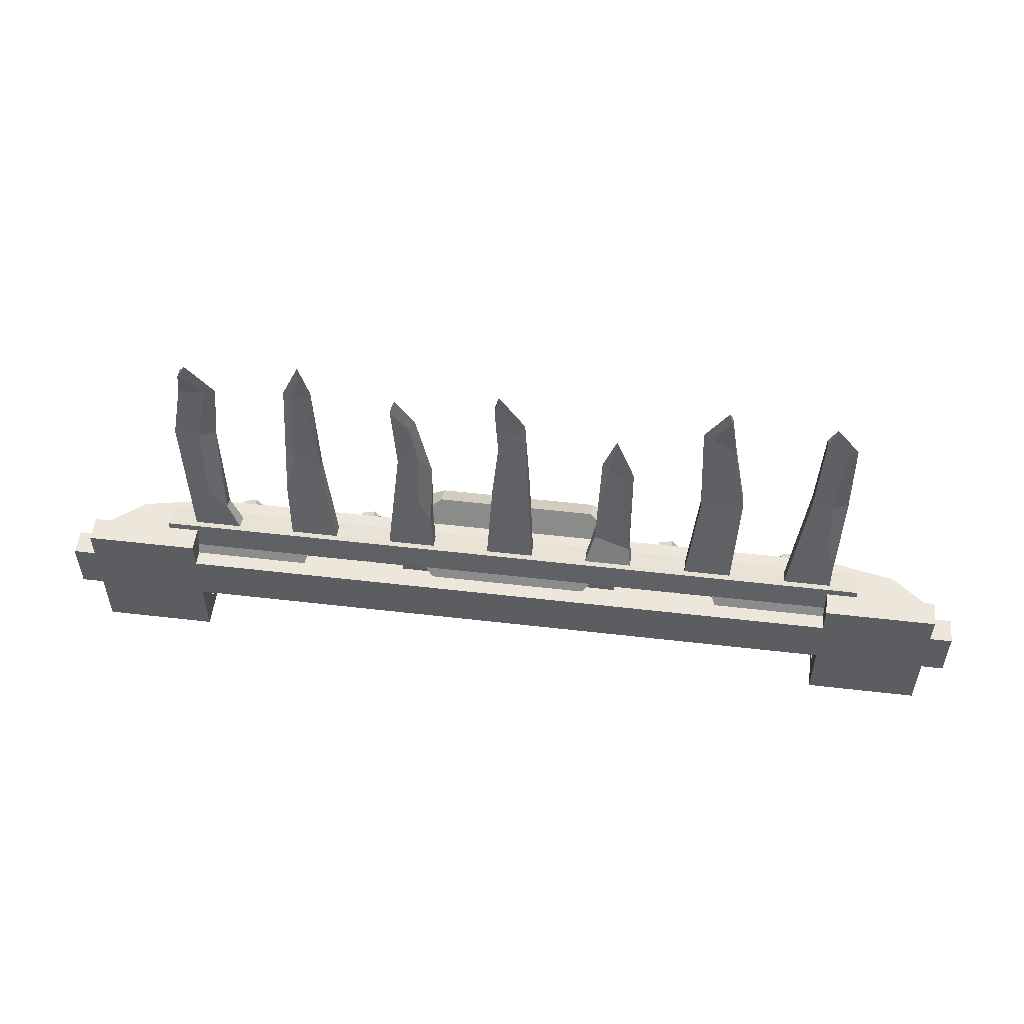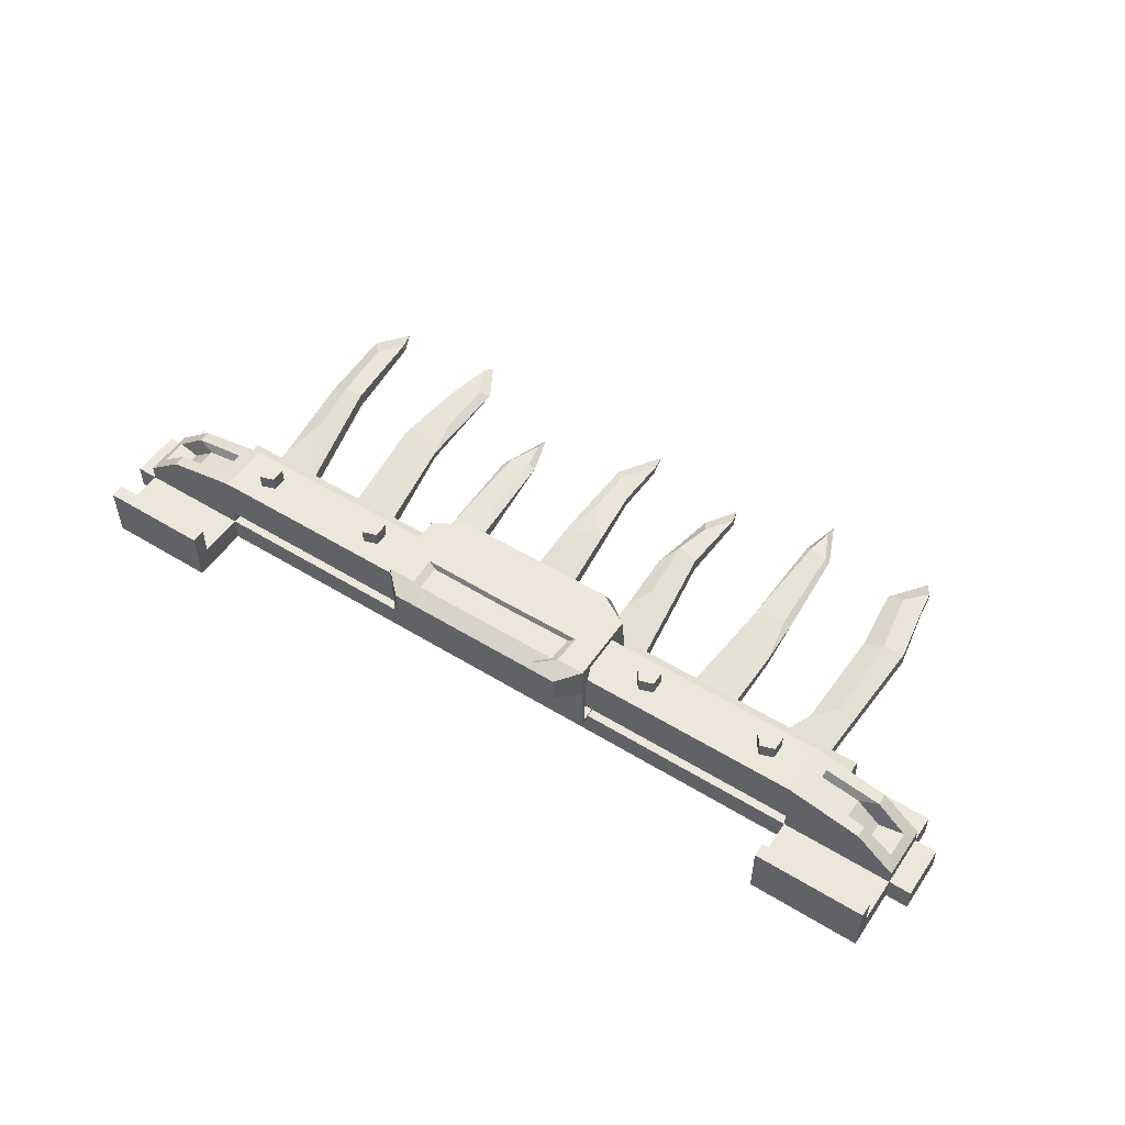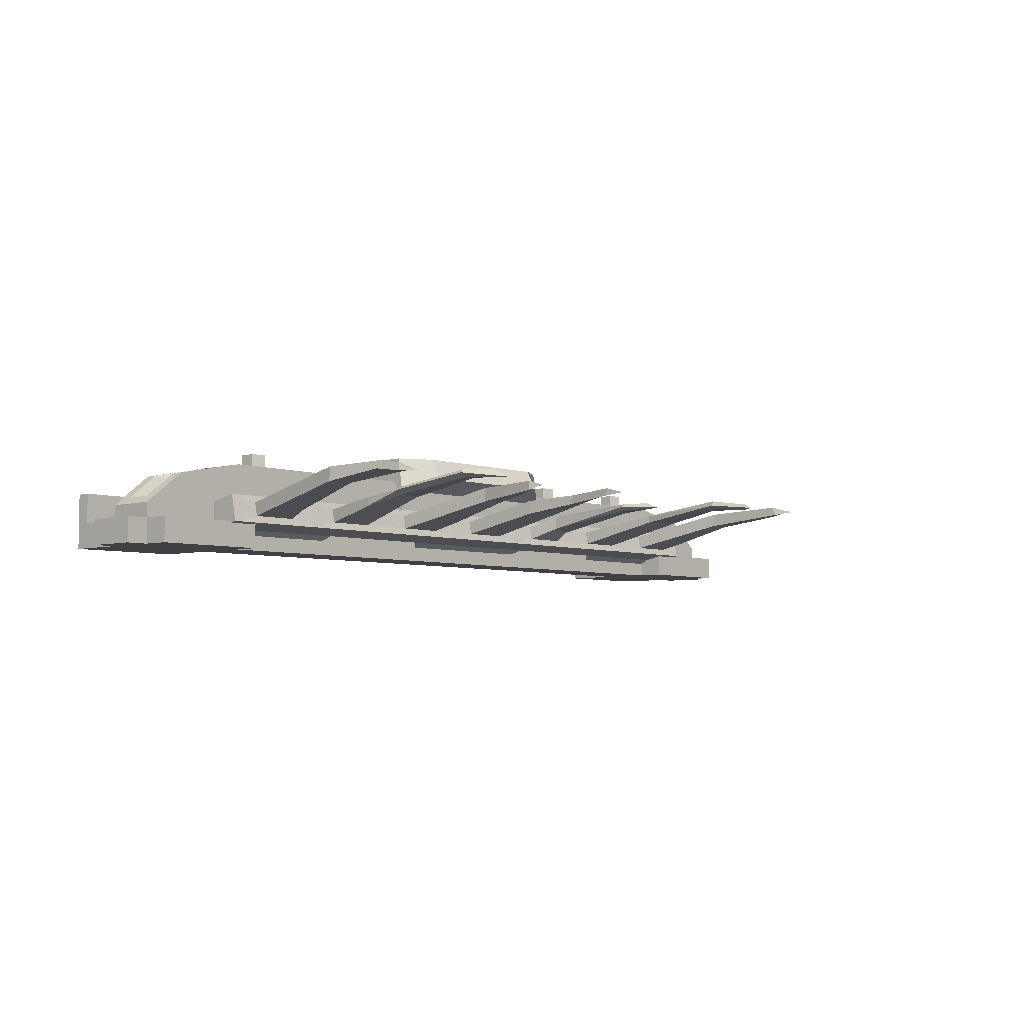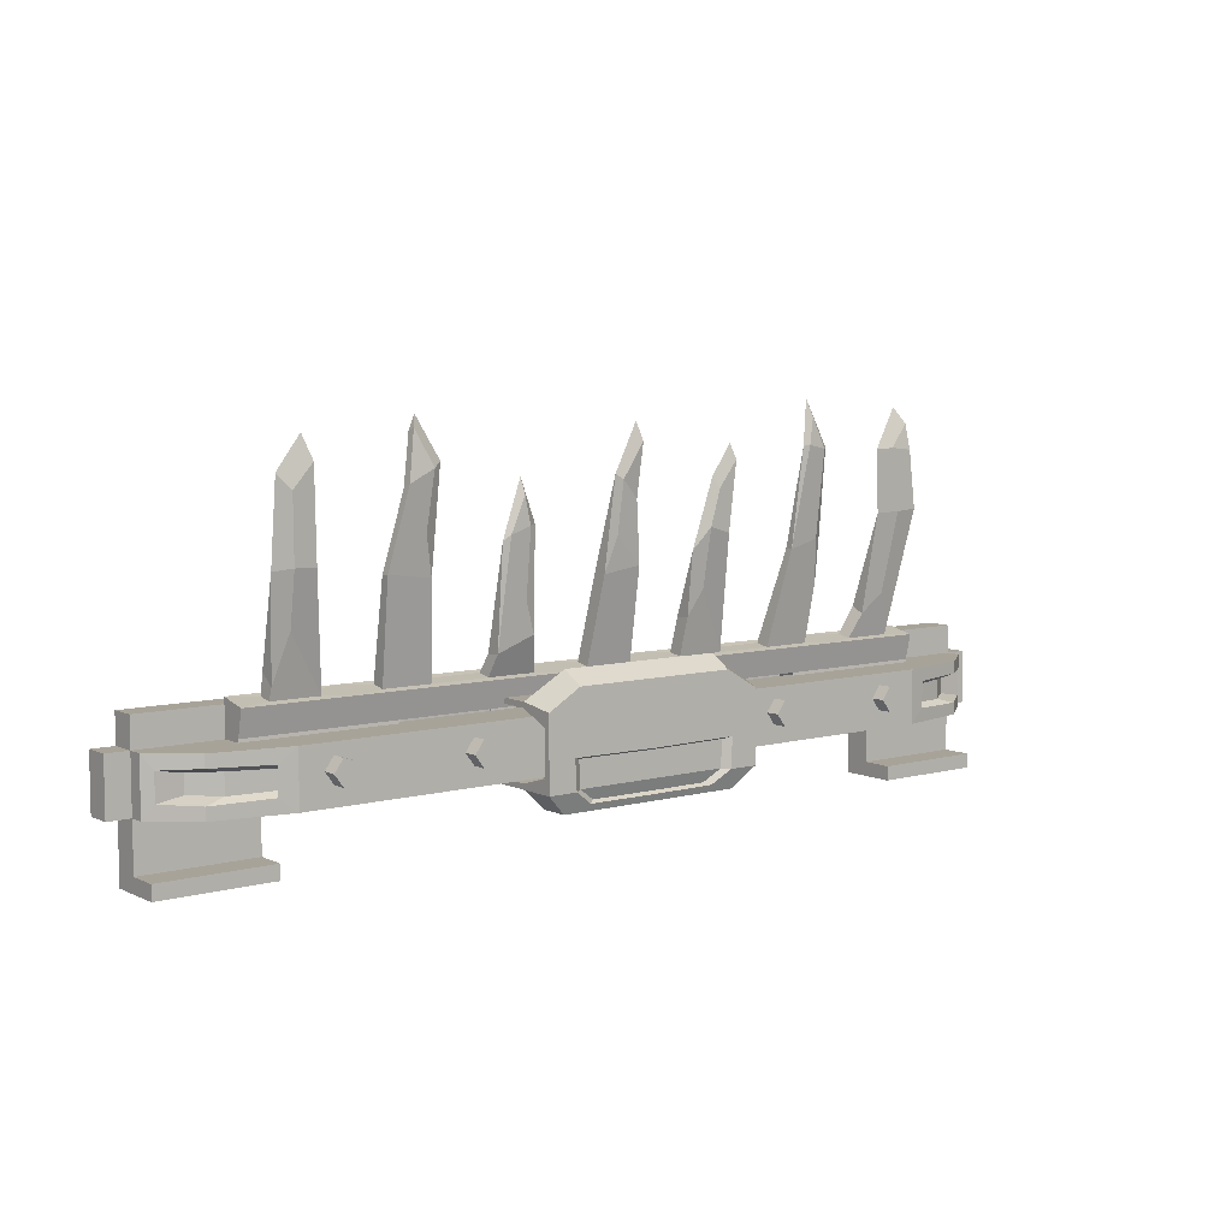
<metadata>
{"format":"obj","ext":"obj","renderer":"f3d","projection":"perspective","resolution":1024,"background":"white","views":[{"elev":53.0,"azim":-172.9,"up":"+Y"},{"elev":52.0,"azim":33.5,"up":"+Z"},{"elev":-5.1,"azim":131.7,"up":"+Z"},{"elev":6.9,"azim":-37.9,"up":"+Y"}]}
</metadata>
<code>
v 49.32 -33.69 -6.14
v 53.71 -32.27 -6.14
v 53.71 -27.65 -6.14
v 49.32 -26.22 -6.14
v 46.61 -29.96 -6.14
v 49.32 -33.69 14.01
v 53.71 -32.27 14.01
v 53.71 -27.65 14.01
v 49.32 -26.22 14.01
v 46.61 -29.96 14.01
v 50.53 -29.96 14.01
v 113.9 -20.06 -11.31
v -113.9 -20.06 -11.31
v 113.9 -12.25 -9.605
v -113.9 -12.25 -9.605
v 113.9 -14.11 -1.091
v -113.9 -14.11 -1.091
v 113.9 -21.91 -2.793
v -113.9 -21.91 -2.793
v -81.33 -12.25 -9.605
v -81.33 -14.11 -1.091
v -67.5 -21.91 -2.793
v -67.5 -20.06 -11.31
v -16.27 -12.25 -9.605
v -16.27 -14.11 -1.091
v -27.39 -21.91 -2.793
v -27.39 -20.06 -11.31
v 16.27 -12.25 -9.605
v 16.27 -14.11 -1.091
v 27.39 -21.91 -2.793
v 27.39 -20.06 -11.31
v 81.33 -12.25 -9.605
v 81.33 -14.11 -1.091
v 67.35 -21.91 -2.793
v 67.35 -20.06 -11.31
v 105 -12.79 -7.486
v 90.23 -12.79 -7.486
v 90.23 -13.61 -3.216
v 105 -13.61 -3.216
v -90.23 -12.79 -7.486
v -105 -12.79 -7.486
v -105 -13.61 -3.216
v -90.23 -13.61 -3.216
v -25.16 -12.79 -7.486
v -39.9 -12.79 -7.486
v -39.9 -13.61 -3.216
v -25.16 -13.61 -3.216
v 39.9 -12.79 -7.486
v 25.16 -12.79 -7.486
v 25.16 -13.61 -3.216
v 39.9 -13.61 -3.216
v -57.69 -12.79 -7.486
v -72.43 -12.79 -7.486
v -72.43 -13.61 -3.216
v -57.69 -13.61 -3.216
v 7.37 -12.79 -7.486
v -7.37 -12.79 -7.486
v -7.37 -13.61 -3.216
v 7.37 -13.61 -3.216
v 72.43 -12.79 -7.486
v 57.69 -12.84 -7.494
v 57.69 -13.61 -3.216
v 72.43 -13.61 -3.216
v 108.7 24.6 0.4657
v 95.95 23.67 2.44
v 108.7 24.61 4.822
v -95.03 19.1 -0.2908
v -106.4 18.72 1.506
v -95.18 19.27 4.101
v -60.55 14.11 -0.8179
v -73.82 15.84 -0.4398
v -73.71 16.05 1.951
v -60.43 14.32 1.573
v -27.62 -3.382 -4.226
v -38.96 -7.72 -4.602
v -38.96 -7.184 -0.1579
v -27.62 -2.846 0.2184
v 6.048 13.3 -1.84
v -5.574 11.54 -2.273
v -5.574 11.89 2.159
v 6.048 13.66 2.592
v 36.65 20.95 -0.1697
v 25.95 16.42 1.253
v 36.65 20.96 4.187
v 73.52 17.93 1.189
v 62.1 14.73 -0.2542
v 62.1 14.91 2.13
v 105.9 41.55 3.194
v 94.06 42.56 3.628
v 105.8 42.2 5.496
v -98.73 52.22 3.422
v -106.1 42.75 3.762
v -58.81 44.01 3.622
v -69.3 37.57 2.923
v -69.05 38.68 5.323
v -28.46 26.59 2.135
v -38.54 22.6 1.819
v 4.435 30.8 0.5251
v -3.582 38.95 4.4
v 4.435 31.78 3.496
v 37.17 46.02 3.647
v 31.04 36.84 3.447
v 72.49 43.81 4.675
v 63.88 44.42 4.785
v 102 54.69 2.062
v -65.74 56.07 2.557
v -32.6 39.14 1.445
v 4.379 52.81 3.115
v 66.48 57.95 2.801
v 113.9 -32.96 -2.124
v 71.21 -32.96 -2.124
v 71.21 -29.82 -16.52
v 113.9 -29.82 -16.52
v -72.08 -32.96 -2.124
v -72.08 -29.82 -16.52
v -113.9 -32.96 -2.124
v -113.9 -29.82 -16.52
v 19.55 -32.96 -2.124
v 19.55 -29.82 -16.52
v -18.09 -32.96 -2.124
v -18.09 -29.82 -16.52
v 70.13 43.05 3.44
v 70.58 17.04 -0.0676
v 73.52 4.437 -3.099
v 73.52 4.027 -0.3864
v 71.31 17.42 2.333
v 71.15 43.5 5.719
v 38.52 41.83 2.06
v 30.17 22.99 0.1701
v 25.95 -2.692 -5.37
v 25.95 -2.333 -0.8887
v 29.88 23.07 4.539
v 38.5 41.41 4.958
v 32.81 35.12 1.903
v 30.13 5.495 -3.569
v 30.16 5.407 0.8003
v 32.85 33.7 4.694
v 5.64 46.24 2.296
v -0.8322 36.41 2.3
v -2.096 22.23 -0.06103
v -1.205 37.35 4.94
v 5.688 47.31 4.708
v -2.125 22.08 3.486
v -30.35 24.98 0.8513
v -36.09 23.13 0.7045
v -32.51 34.89 1.293
v -36.24 3.99 -2.63
v -30.61 26.21 3.261
v -36.68 24.19 3.101
v -30.63 6.339 1.197
v -32.39 34.51 3.21
v -61.34 43.6 2.877
v -67.15 51.83 1.976
v -66.94 52.66 4.069
v -61.63 42.4 5.427
v -63.14 27.31 1.056
v -62.93 25.98 3.311
v -96.36 46.51 2.56
v -101.8 19.29 -0.3941
v -105 -6.579 -6.222
v -104.7 -10.05 -2.557
v -101.4 19.45 4.006
v -96.34 45.15 5.335
v -102.6 40.66 2.451
v -102.1 3.884 -3.905
v -100.8 3.839 0.4971
v -102.2 38.5 5.204
v 104.7 49.91 2.124
v 97.45 42.47 2.817
v 101.1 24.01 0.3368
v 94.11 -4.52 -5.762
v 94.11 -6.434 -1.76
v 102.1 24.08 4.708
v 98.91 42.93 5.193
v 104.7 49.88 4.544
v 99.72 0.06562 -4.796
v 100.9 -0.45 -0.511
v 66.92 51.18 3.19
v 66.35 43.56 3.531
v 66.83 52.71 5.405
v 65.37 44.65 5.926
v -35.34 -20.81 17.43
v 0 -20.81 17.43
v -35.34 -42.63 17.43
v -35.34 -42.63 -10.87
v 0 -42.63 -10.87
v -35.34 -19.25 -10.87
v 0 -19.25 -10.87
v 0 -19.25 6.342
v -35.34 -19.25 6.342
v -35.34 -42.63 6.342
v 0 -42.63 6.342
v -28.88 -48.69 15.07
v 0 -48.69 15.07
v 0 -48.69 6.749
v -28.88 -48.69 6.749
v 0 -11.05 10.62
v -25.23 -11.05 10.62
v 0 -14.87 17.43
v -25.23 -14.87 17.43
v -35.34 -20.87 -8.913
v -35.34 -20.87 5.92
v -35.34 -41.01 5.92
v -35.34 -41.01 -8.913
v -35.34 -24.9 15.48
v -35.34 -38.32 15.48
v -27.83 -21.33 -8.01
v -27.83 -21.33 5.601
v -27.83 -40.55 5.601
v -27.83 -40.55 -8.01
v -27.83 -25.18 14.37
v -27.83 -37.99 14.37
v 0 -33.76 17.43
v -26.94 -33.52 17.43
v -26.42 -42.63 17.43
v 0 -46.66 15.86
v -20.72 -46.58 15.89
v -24.54 -34.22 15.84
v -24.08 -42.36 15.84
v 0 -34.44 15.84
v 0 -42.36 15.84
v -18.99 -45.88 14.46
v 0 -45.95 14.43
v 35.34 -20.81 17.43
v 35.34 -42.63 17.43
v 35.34 -42.63 -10.87
v 35.34 -19.25 -10.87
v 35.34 -19.25 6.342
v 35.34 -42.63 6.342
v 28.88 -48.69 15.07
v 28.88 -48.69 6.749
v 25.23 -11.05 10.62
v 25.23 -14.87 17.43
v 35.34 -20.87 -8.913
v 35.34 -20.87 5.92
v 35.34 -41.01 5.92
v 35.34 -41.01 -8.913
v 35.34 -24.9 15.48
v 35.34 -38.32 15.48
v 27.83 -21.33 -8.01
v 27.83 -21.33 5.601
v 27.83 -40.55 5.601
v 27.83 -40.55 -8.01
v 27.83 -25.18 14.37
v 27.83 -37.99 14.37
v 26.94 -33.52 17.43
v 26.42 -42.63 17.43
v 20.72 -46.58 15.89
v 24.54 -34.22 15.84
v 24.08 -42.36 15.84
v 18.99 -45.88 14.46
v 90.58 -33.69 -6.14
v 94.97 -32.27 -6.14
v 94.97 -27.65 -6.14
v 90.58 -26.22 -6.14
v 87.87 -29.96 -6.14
v 90.58 -33.69 14.01
v 94.97 -32.27 14.01
v 94.97 -27.65 14.01
v 90.58 -26.22 14.01
v 87.87 -29.96 14.01
v 91.8 -29.96 14.01
v -53.2 -33.69 -6.14
v -48.81 -32.27 -6.14
v -48.81 -27.65 -6.14
v -53.2 -26.22 -6.14
v -55.91 -29.96 -6.14
v -53.2 -33.69 14.01
v -48.81 -32.27 14.01
v -48.81 -27.65 14.01
v -53.2 -26.22 14.01
v -55.91 -29.96 14.01
v -51.98 -29.96 14.01
v -94.46 -33.69 -6.14
v -90.07 -32.27 -6.14
v -90.07 -27.65 -6.14
v -94.46 -26.22 -6.14
v -97.17 -29.96 -6.14
v -94.46 -33.69 14.01
v -90.07 -32.27 14.01
v -90.07 -27.65 14.01
v -94.46 -26.22 14.01
v -97.17 -29.96 14.01
v -93.25 -29.96 14.01
v -104.3 -22.83 9.517
v -104.3 -39.29 9.517
v -104.3 -39.29 -4.83
v -104.3 -22.83 -4.83
v 0 -39.29 -4.83
v 0 -39.29 9.517
v 0 -22.83 9.517
v 0 -22.83 -4.83
v -139.1 -22.83 -4.83
v -127 -22.83 4.935
v -127 -39.29 4.935
v -139.1 -39.29 -4.83
v -104.3 -39.29 -9.534
v -104.3 -22.83 -9.534
v -139.1 -22.83 -9.534
v -139.1 -39.29 -9.534
v -104.3 -39.29 -17.43
v -104.3 -22.83 -17.43
v -139.1 -22.83 -17.43
v -139.1 -39.29 -17.43
v 0 -39.29 -9.534
v 0 -22.83 -9.534
v 0 -22.83 -17.43
v 0 -39.29 -17.43
v -146 -39.29 -9.534
v -146 -22.83 -9.534
v -146 -39.29 -17.43
v -146 -22.83 -17.43
v -104.3 -14.12 -9.534
v -139.1 -14.12 -9.534
v -139.1 -14.12 -17.43
v -104.3 -14.12 -17.43
v -104.3 -53.58 -9.534
v -139.1 -53.58 -9.534
v -104.3 -57.95 -17.43
v -139.1 -57.95 -17.43
v -104.3 -53.58 -0.3503
v -139.1 -53.58 -0.3503
v -104.3 -57.95 -0.3503
v -139.1 -57.95 -0.3503
v -136.4 -26.99 -2.577
v -127 -26.51 4.935
v -127 -35.61 4.935
v -136.4 -35.13 -2.577
v -109.6 -26.99 8.51
v -109.6 -35.13 8.51
v -128.8 -28.35 -2.334
v -121.2 -28.03 3.583
v -121.2 -34.09 3.583
v -128.8 -33.77 -2.334
v -107.6 -28.35 6.502
v -107.6 -33.77 6.502
v 104.3 -22.83 9.517
v 104.3 -39.29 9.517
v 104.3 -39.29 -4.83
v 104.3 -22.83 -4.83
v 139.1 -22.83 -4.83
v 127 -22.83 4.935
v 127 -39.29 4.935
v 139.1 -39.29 -4.83
v 104.3 -39.29 -9.534
v 104.3 -22.83 -9.534
v 139.1 -22.83 -9.534
v 139.1 -39.29 -9.534
v 104.3 -39.29 -17.43
v 104.3 -22.83 -17.43
v 139.1 -22.83 -17.43
v 139.1 -39.29 -17.43
v 146 -39.29 -9.534
v 146 -22.83 -9.534
v 146 -39.29 -17.43
v 146 -22.83 -17.43
v 104.3 -14.12 -9.534
v 139.1 -14.12 -9.534
v 139.1 -14.12 -17.43
v 104.3 -14.12 -17.43
v 104.3 -53.58 -9.534
v 139.1 -53.58 -9.534
v 104.3 -57.95 -17.43
v 139.1 -57.95 -17.43
v 104.3 -53.58 -0.3503
v 139.1 -53.58 -0.3503
v 104.3 -57.95 -0.3503
v 139.1 -57.95 -0.3503
v 136.4 -26.99 -2.577
v 127 -26.51 4.935
v 127 -35.61 4.935
v 136.4 -35.13 -2.577
v 109.6 -26.99 8.51
v 109.6 -35.13 8.51
v 128.8 -28.35 -2.334
v 121.2 -28.03 3.583
v 121.2 -34.09 3.583
v 128.8 -33.77 -2.334
v 107.6 -28.35 6.502
v 107.6 -33.77 6.502
f 1 2 7 6
f 2 3 8 7
f 3 4 9 8
f 4 5 10 9
f 5 1 6 10
f 6 7 11
f 7 8 11
f 8 9 11
f 9 10 11
f 10 6 11
f 12 35 32 14
f 16 33 34 18
f 110 111 112 113
f 13 19 17 15
f 18 12 14 16
f 22 21 17 19
f 115 114 116 117
f 20 23 13 15
f 22 26 25 21
f 23 27 26 22
f 24 27 23 20
f 30 29 25 26
f 119 118 120 121
f 28 31 27 24
f 30 34 33 29
f 31 35 34 30
f 32 35 31 28
f 14 32 37 36
f 32 33 38 37
f 33 16 39 38
f 16 14 36 39
f 20 15 41 40
f 15 17 42 41
f 17 21 43 42
f 21 20 40 43
f 25 24 44 47
f 28 29 50 49
f 20 21 54 53
f 55 54 21 25 47 46
f 28 24 57 56
f 24 25 58 57
f 25 29 59 58
f 29 28 56 59
f 62 51 50 29 33 63
f 33 32 60 63
f 170 176 171 65
f 171 172 65
f 172 177 173 65
f 39 36 64 66
f 159 165 160 68
f 160 161 68
f 161 166 162 68
f 43 40 67 69
f 52 53 71 70
f 53 54 72 71
f 54 55 73 72
f 55 52 70 73
f 44 45 75 74
f 45 46 76 75
f 46 47 77 76
f 47 44 74 77
f 56 57 79 78
f 57 58 80 79
f 58 59 81 80
f 59 56 78 81
f 129 135 130 83
f 130 131 83
f 131 136 132 83
f 51 48 82 84
f 60 61 86 123 124
f 61 62 87 86
f 62 63 125 126 87
f 63 60 124 125
f 169 170 65 89
f 65 173 174 89
f 66 64 88 90
f 92 164 159 68
f 92 167 163 91
f 163 158 91
f 70 156 152 93
f 71 72 95 94
f 155 157 73 93
f 73 70 93
f 74 144 96
f 75 76 97
f 76 150 148 149
f 77 74 96
f 139 140 79 99
f 79 80 99
f 80 143 141 99
f 81 78 98 100
f 128 134 102 101
f 102 137 133 101
f 133 128 101
f 179 86 104
f 86 87 104
f 87 126 127 181
f 168 169 89 105
f 174 175 105 89
f 90 88 168 175
f 93 152 153 106
f 153 154 106
f 154 155 93 106
f 96 144 146 107
f 97 149 151 107
f 138 139 99 108
f 99 141 142 108
f 142 138 108
f 109 178 179 104
f 180 181 127
f 18 34 111 110
f 34 35 112 111
f 35 12 113 112
f 12 18 110 113
f 23 22 114 115
f 22 19 116 114
f 19 13 117 116
f 13 23 115 117
f 31 30 118 119
f 30 26 120 118
f 26 27 121 120
f 27 31 119 121
f 48 61 60 32 28 49
f 62 61 48 51
f 52 45 44 24 20 53
f 55 46 45 52
f 85 123 122 103
f 124 123 85
f 125 124 85
f 126 125 85
f 127 126 85 103
f 109 180 127 103
f 82 129 134 128
f 48 49 130 135
f 49 50 131 130
f 136 51 84 132
f 133 137 132 84
f 84 82 128 133
f 83 132 137 102
f 102 134 129 83
f 50 51 136 131
f 48 135 129 82
f 98 139 138
f 78 140 139 98
f 78 79 140
f 143 81 100 141
f 142 141 100
f 100 98 138 142
f 80 81 143
f 145 147 75 97
f 145 146 144
f 74 75 147
f 148 150 77 96
f 148 151 149
f 76 149 97
f 76 77 150
f 107 151 148 96
f 107 146 145 97
f 74 147 145 144
f 156 71 94 152
f 153 152 94
f 94 95 154 153
f 95 155 154
f 72 157 155 95
f 72 73 157
f 70 71 156
f 67 159 164 158
f 40 41 160 165
f 41 42 161 160
f 166 43 69 162
f 163 167 162 69
f 69 67 158 163
f 158 164 92 91
f 68 162 167 92
f 40 165 159 67
f 42 43 166 161
f 88 169 168
f 64 170 169 88
f 36 176 170 64
f 37 38 172 171
f 177 39 66 173
f 174 173 66 90
f 175 174 90
f 175 168 105
f 38 39 177 172
f 36 37 171 176
f 103 122 178 109
f 179 178 122
f 122 123 86 179
f 104 181 180 109
f 87 181 104
f 182 184 215 214
f 191 185 186 192
f 185 187 188 186
f 187 190 189 188
f 207 210 209 208
f 198 200 199 197
f 209 212 211 208
f 193 196 195 194
f 184 193 217 215
f 192 195 196 191
f 191 196 193 184
f 190 198 197 189
f 183 199 200 182
f 182 200 198 190
f 187 201 202 190
f 191 203 204 185
f 185 204 201 187
f 190 202 205 182
f 182 205 206 184
f 184 206 203 191
f 201 207 208 202
f 203 209 210 204
f 204 210 207 201
f 202 208 211 205
f 205 211 212 206
f 206 212 209 203
f 182 214 213 183
f 219 221 220 218
f 223 221 219 222
f 193 194 216 217
f 215 219 218 214
f 214 218 220 213
f 216 223 222 217
f 217 222 219 215
f 224 246 247 225
f 229 192 186 226
f 226 186 188 227
f 227 188 189 228
f 240 241 242 243
f 232 197 199 233
f 242 241 244 245
f 230 194 195 231
f 225 247 248 230
f 192 229 231 195
f 229 225 230 231
f 228 189 197 232
f 183 224 233 199
f 224 228 232 233
f 227 228 235 234
f 229 226 237 236
f 226 227 234 237
f 228 224 238 235
f 224 225 239 238
f 225 229 236 239
f 234 235 241 240
f 236 237 243 242
f 237 234 240 243
f 235 238 244 241
f 238 239 245 244
f 239 236 242 245
f 224 183 213 246
f 250 249 220 221
f 223 251 250 221
f 230 248 216 194
f 247 246 249 250
f 246 213 220 249
f 216 248 251 223
f 248 247 250 251
f 252 253 258 257
f 253 254 259 258
f 254 255 260 259
f 255 256 261 260
f 256 252 257 261
f 257 258 262
f 258 259 262
f 259 260 262
f 260 261 262
f 261 257 262
f 263 264 269 268
f 264 265 270 269
f 265 266 271 270
f 266 267 272 271
f 267 263 268 272
f 268 269 273
f 269 270 273
f 270 271 273
f 271 272 273
f 272 268 273
f 274 275 280 279
f 275 276 281 280
f 276 277 282 281
f 277 278 283 282
f 278 274 279 283
f 279 280 284
f 280 281 284
f 281 282 284
f 282 283 284
f 283 279 284
f 331 334 333 332
f 286 287 289 290
f 285 286 290 291
f 288 285 291 292
f 287 288 292 289
f 288 293 294 285
f 335 332 333 336
f 286 295 296 287
f 301 304 303 302
f 287 297 298 288
f 288 298 299 293
f 293 299 300 296
f 296 300 297 287
f 313 316 315 314
f 310 312 311 309
f 322 324 323 321
f 297 305 306 298
f 298 306 307 302
f 302 307 308 301
f 301 308 305 297
f 299 310 309 300
f 300 309 311 304
f 304 311 312 303
f 303 312 310 299
f 298 313 314 299
f 299 314 315 303
f 303 315 316 302
f 302 316 313 298
f 300 318 317 297
f 297 317 319 301
f 301 319 320 304
f 304 320 318 300
f 318 322 321 317
f 317 321 323 319
f 319 323 324 320
f 320 324 322 318
f 293 325 326 294
f 295 327 328 296
f 296 328 325 293
f 285 329 330 286
f 286 330 327 295
f 294 326 329 285
f 325 331 332 326
f 327 333 334 328
f 328 334 331 325
f 329 335 336 330
f 330 336 333 327
f 326 332 335 329
f 375 376 377 378
f 338 290 289 339
f 337 291 290 338
f 340 292 291 337
f 339 289 292 340
f 340 337 342 341
f 379 380 377 376
f 338 339 344 343
f 349 350 351 352
f 339 340 346 345
f 340 341 347 346
f 341 344 348 347
f 344 339 345 348
f 357 358 359 360
f 354 353 355 356
f 366 365 367 368
f 345 346 306 305
f 346 350 307 306
f 350 349 308 307
f 349 345 305 308
f 347 348 353 354
f 348 352 355 353
f 352 351 356 355
f 351 347 354 356
f 346 347 358 357
f 347 351 359 358
f 351 350 360 359
f 350 346 357 360
f 348 345 361 362
f 345 349 363 361
f 349 352 364 363
f 352 348 362 364
f 362 361 365 366
f 361 363 367 365
f 363 364 368 367
f 364 362 366 368
f 341 342 370 369
f 343 344 372 371
f 344 341 369 372
f 337 338 374 373
f 338 343 371 374
f 342 337 373 370
f 369 370 376 375
f 371 372 378 377
f 372 369 375 378
f 373 374 380 379
f 374 371 377 380
f 370 373 379 376

</code>
